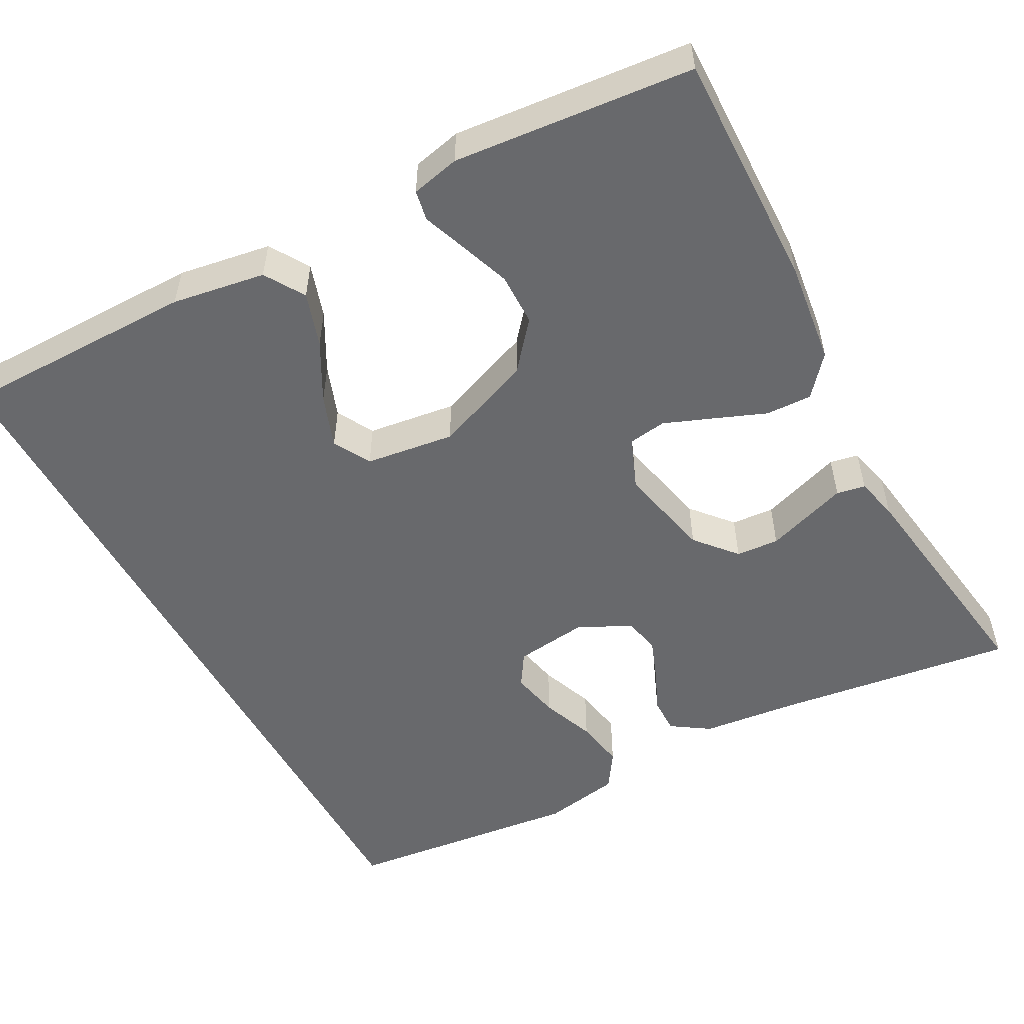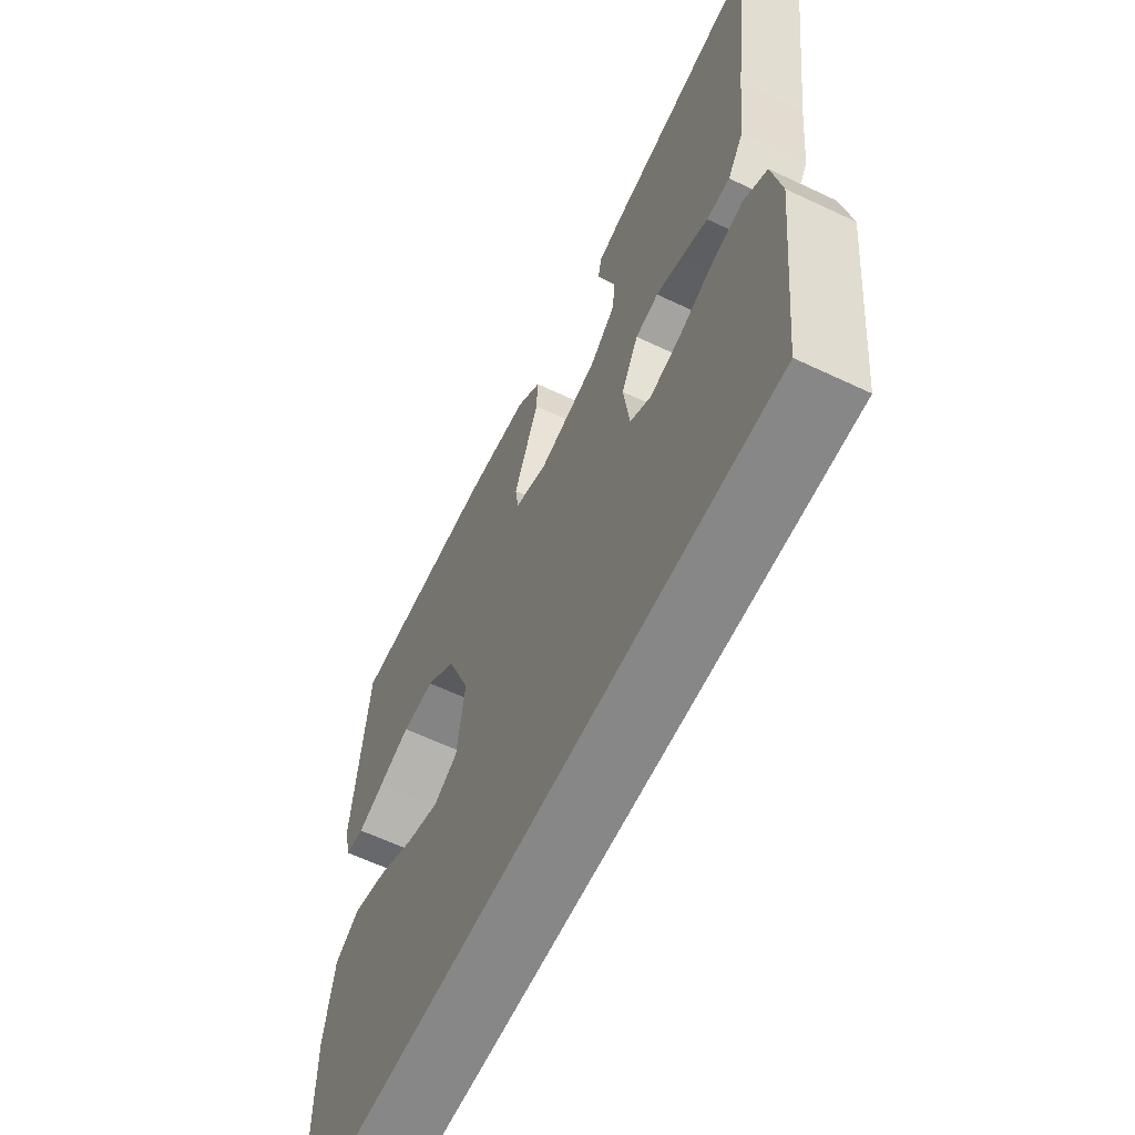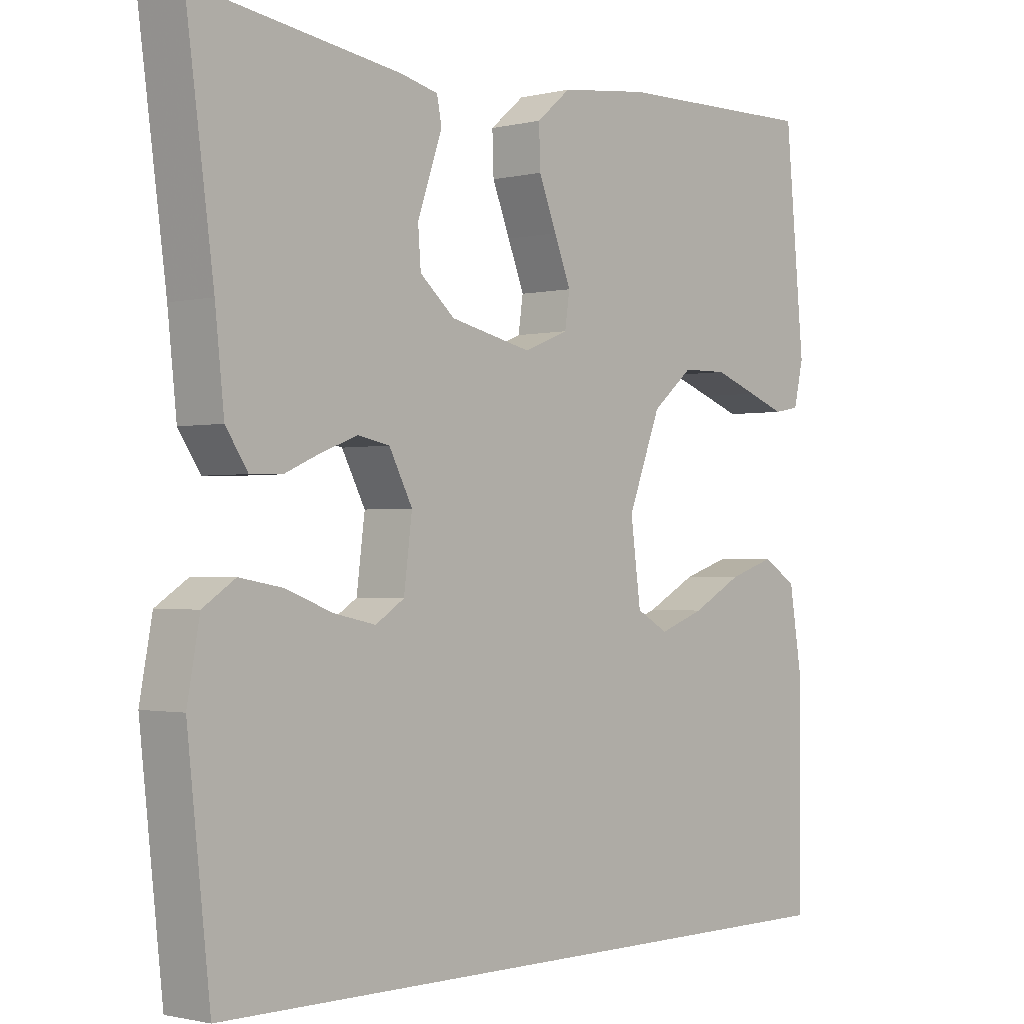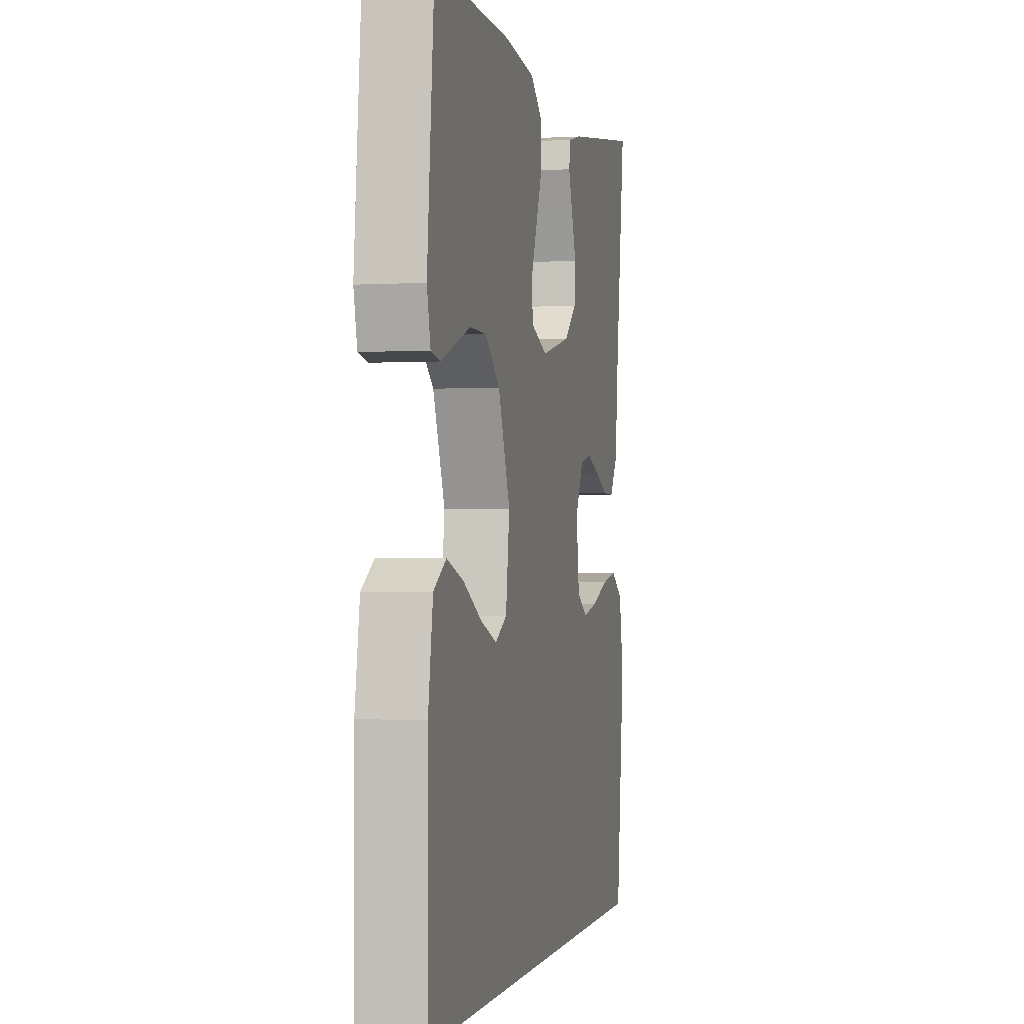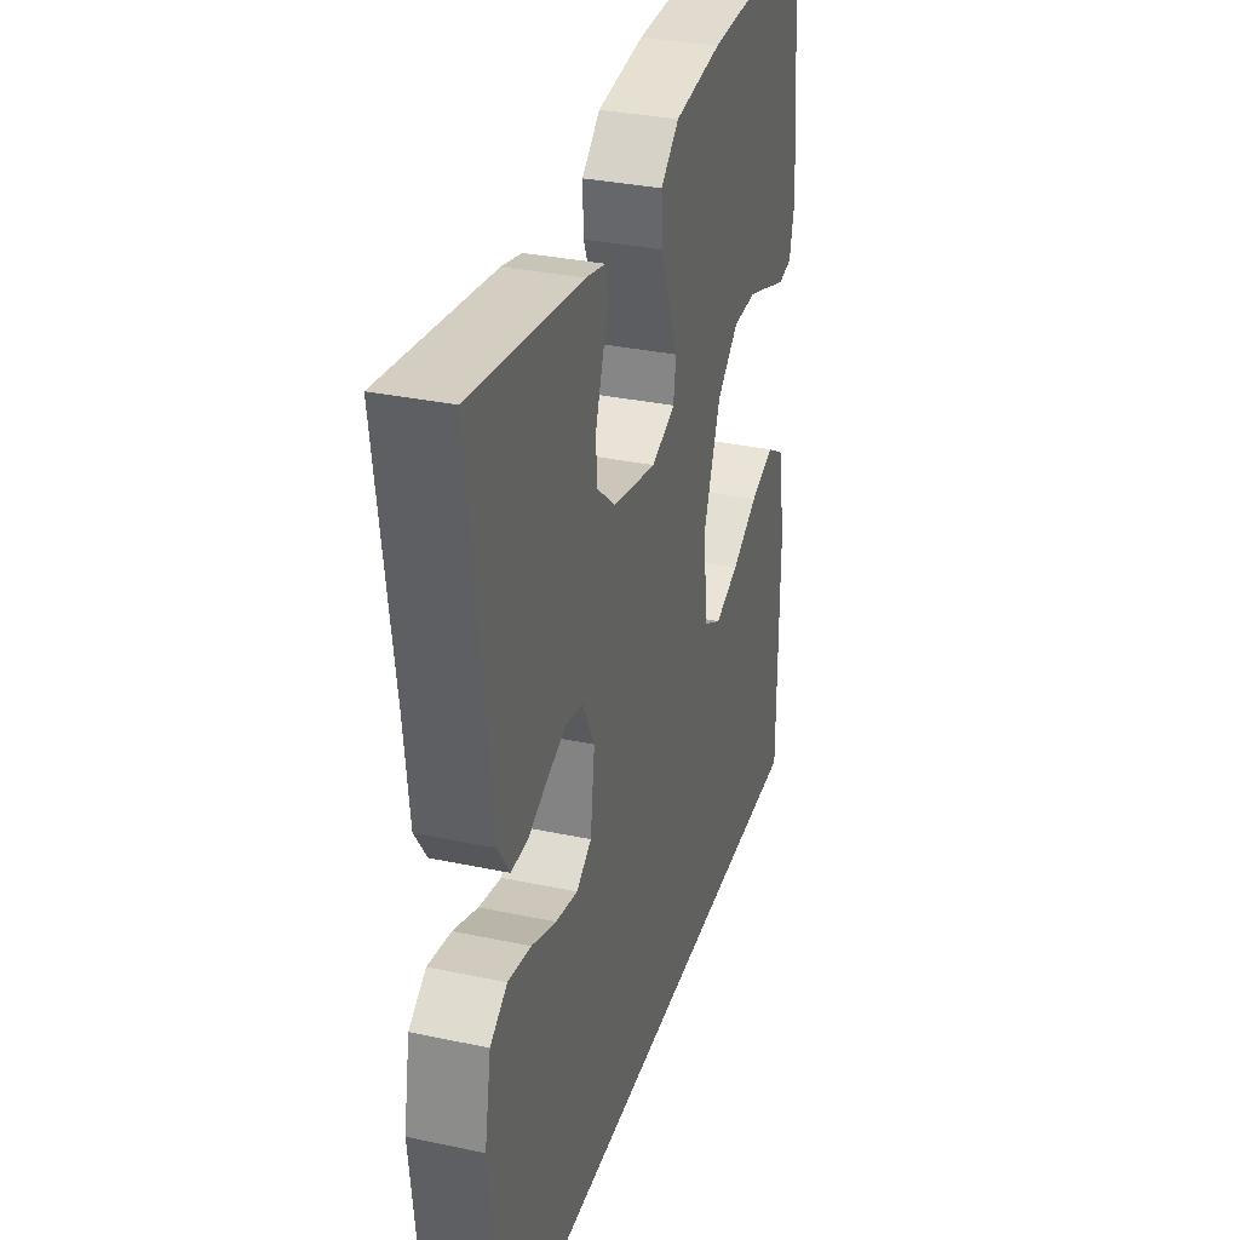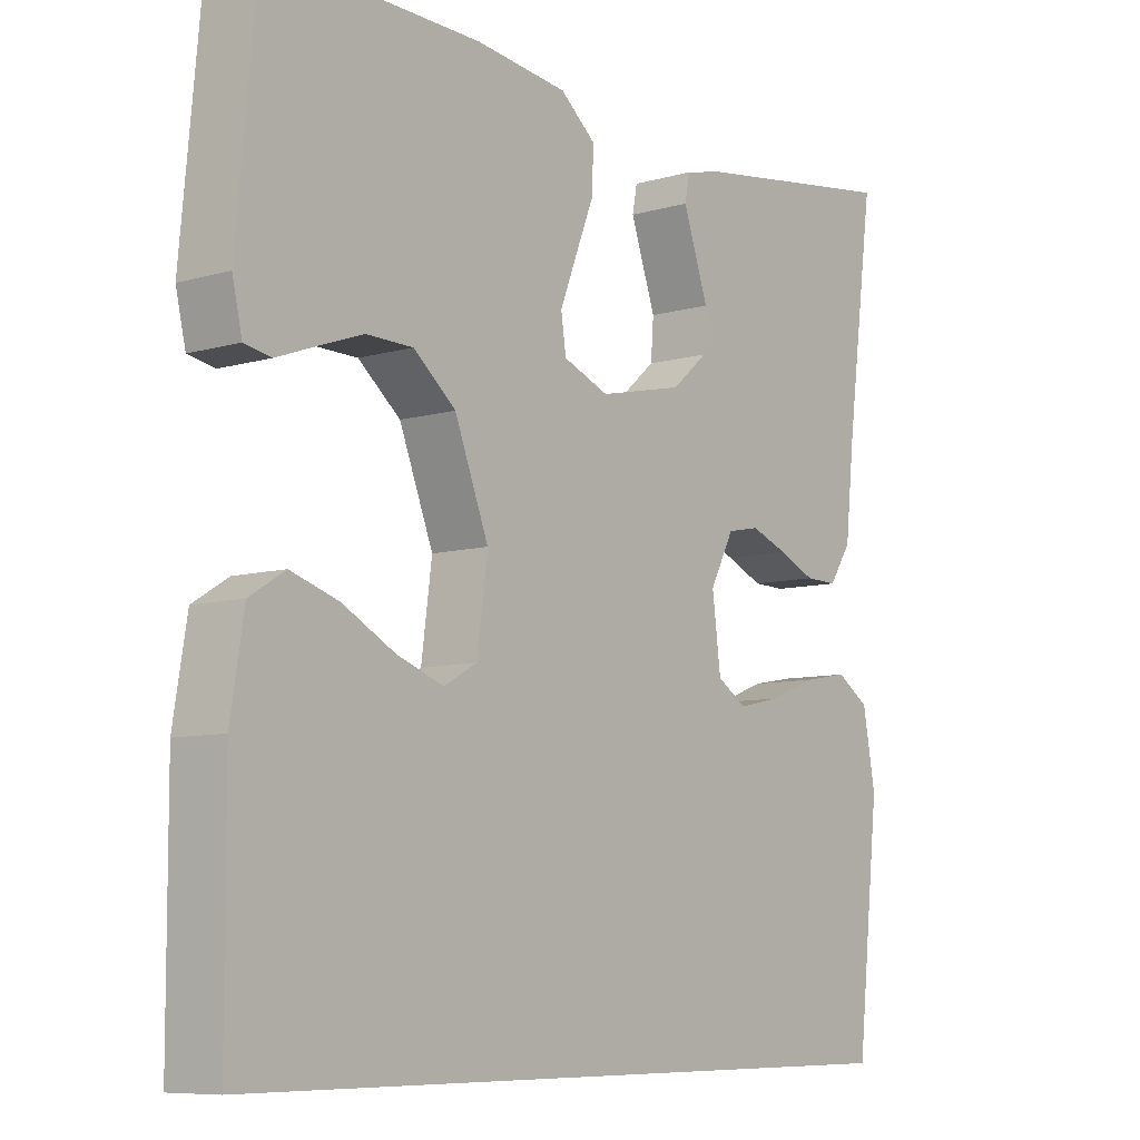
<metadata>
{"format":"obj","ext":"obj","renderer":"f3d","projection":"perspective","resolution":1024,"background":"white","views":[{"elev":-52.7,"azim":-61.7,"up":"+Y"},{"elev":-62.4,"azim":64.4,"up":"+Z"},{"elev":-1.2,"azim":131.5,"up":"+Z"},{"elev":-1.1,"azim":-77.4,"up":"+Z"},{"elev":32.7,"azim":106.4,"up":"+Z"},{"elev":-8.2,"azim":-51.6,"up":"+Z"}]}
</metadata>
<code>
v -0.5 0.07 0.5
v -0.2 0.07 0.494
v -0.07 0.07 0.478
v -0.02 0.07 0.436
v -0.022 0.07 0.378
v -0.048 0.07 0.313
v -0.072 0.07 0.252
v -0.065 0.07 0.204
v 0 0.07 0.178
v 0.12 0.07 0.205
v 0.171 0.07 0.249
v 0.175 0.07 0.303
v 0.156 0.07 0.358
v 0.139 0.07 0.407
v 0.146 0.07 0.443
v 0.2 0.07 0.456
v 0.5 0.07 0.5
v 0.46 0.07 0.2
v 0.447 0.07 0.078
v 0.415 0.07 0.03
v 0.369 0.07 0.031
v 0.317 0.07 0.054
v 0.264 0.07 0.074
v 0.218 0.07 0.065
v 0.184 0.07 0
v 0.196 0.07 -0.094
v 0.238 0.07 -0.121
v 0.299 0.07 -0.108
v 0.367 0.07 -0.082
v 0.43 0.07 -0.071
v 0.477 0.07 -0.102
v 0.495 0.07 -0.2
v 0.462 0.07 -0.5
v -0.522 0.07 -0.5
v -0.523 0.07 -0.2
v -0.504 0.07 -0.083
v -0.454 0.07 -0.052
v -0.386 0.07 -0.074
v -0.312 0.07 -0.114
v -0.246 0.07 -0.138
v -0.199 0.07 -0.112
v -0.184 0.07 0
v -0.232 0.07 0.124
v -0.292 0.07 0.174
v -0.358 0.07 0.175
v -0.422 0.07 0.152
v -0.476 0.07 0.132
v -0.514 0.07 0.139
v -0.528 0.07 0.2
v -0.5 0 0.5
v -0.2 0 0.494
v -0.07 0 0.478
v -0.02 0 0.436
v -0.022 0 0.378
v -0.048 0 0.313
v -0.072 0 0.252
v -0.065 0 0.204
v 0 0 0.178
v 0.12 0 0.205
v 0.171 0 0.249
v 0.175 0 0.303
v 0.156 0 0.358
v 0.139 0 0.407
v 0.146 0 0.443
v 0.2 0 0.456
v 0.5 0 0.5
v 0.46 0 0.2
v 0.447 0 0.078
v 0.415 0 0.03
v 0.369 0 0.031
v 0.317 0 0.054
v 0.264 0 0.074
v 0.218 0 0.065
v 0.184 0 0
v 0.196 0 -0.094
v 0.238 0 -0.121
v 0.299 0 -0.108
v 0.367 0 -0.082
v 0.43 0 -0.071
v 0.477 0 -0.102
v 0.495 0 -0.2
v 0.462 0 -0.5
v -0.522 0 -0.5
v -0.523 0 -0.2
v -0.504 0 -0.083
v -0.454 0 -0.052
v -0.386 0 -0.074
v -0.312 0 -0.114
v -0.246 0 -0.138
v -0.199 0 -0.112
v -0.184 0 0
v -0.232 0 0.124
v -0.292 0 0.174
v -0.358 0 0.175
v -0.422 0 0.152
v -0.476 0 0.132
v -0.514 0 0.139
v -0.528 0 0.2
f 4 5 6
f 3 4 6
f 2 3 6
f 1 2 6
f 49 1 6
f 48 49 6
f 47 48 6
f 46 47 6
f 45 46 6
f 44 45 6 7
f 43 44 7 8
f 42 43 8 9
f 41 42 9 10
f 37 38 39
f 36 37 39
f 35 36 39
f 34 35 39
f 34 39 40
f 32 33 34
f 31 32 34
f 30 31 34
f 29 30 34
f 28 29 34
f 27 28 34
f 34 40 41
f 27 34 41
f 26 27 41
f 20 21 22
f 19 20 22
f 18 19 22
f 18 22 23
f 17 18 23
f 16 17 23
f 15 16 23
f 14 15 23
f 13 14 23
f 12 13 23
f 11 12 23 24
f 25 26 41 10
f 10 11 24 25
f 55 54 53
f 55 53 52
f 55 52 51
f 55 51 50
f 55 50 98
f 55 98 97
f 55 97 96
f 55 96 95
f 55 95 94
f 56 55 94 93
f 57 56 93 92
f 58 57 92 91
f 59 58 91 90
f 88 87 86
f 88 86 85
f 88 85 84
f 88 84 83
f 89 88 83
f 83 82 81
f 83 81 80
f 83 80 79
f 83 79 78
f 83 78 77
f 83 77 76
f 90 89 83
f 90 83 76
f 90 76 75
f 71 70 69
f 71 69 68
f 71 68 67
f 72 71 67
f 72 67 66
f 72 66 65
f 72 65 64
f 72 64 63
f 72 63 62
f 72 62 61
f 73 72 61 60
f 59 90 75 74
f 74 73 60 59
f 1 50 51 2
f 2 51 52 3
f 3 52 53 4
f 4 53 54 5
f 5 54 55 6
f 6 55 56 7
f 7 56 57 8
f 8 57 58 9
f 9 58 59 10
f 10 59 60 11
f 11 60 61 12
f 12 61 62 13
f 13 62 63 14
f 14 63 64 15
f 15 64 65 16
f 16 65 66 17
f 17 66 67 18
f 18 67 68 19
f 19 68 69 20
f 20 69 70 21
f 21 70 71 22
f 22 71 72 23
f 23 72 73 24
f 24 73 74 25
f 25 74 75 26
f 26 75 76 27
f 27 76 77 28
f 28 77 78 29
f 29 78 79 30
f 30 79 80 31
f 31 80 81 32
f 32 81 82 33
f 33 82 83 34
f 34 83 84 35
f 35 84 85 36
f 36 85 86 37
f 37 86 87 38
f 38 87 88 39
f 39 88 89 40
f 40 89 90 41
f 41 90 91 42
f 42 91 92 43
f 43 92 93 44
f 44 93 94 45
f 45 94 95 46
f 46 95 96 47
f 47 96 97 48
f 48 97 98 49
f 49 98 50 1

</code>
